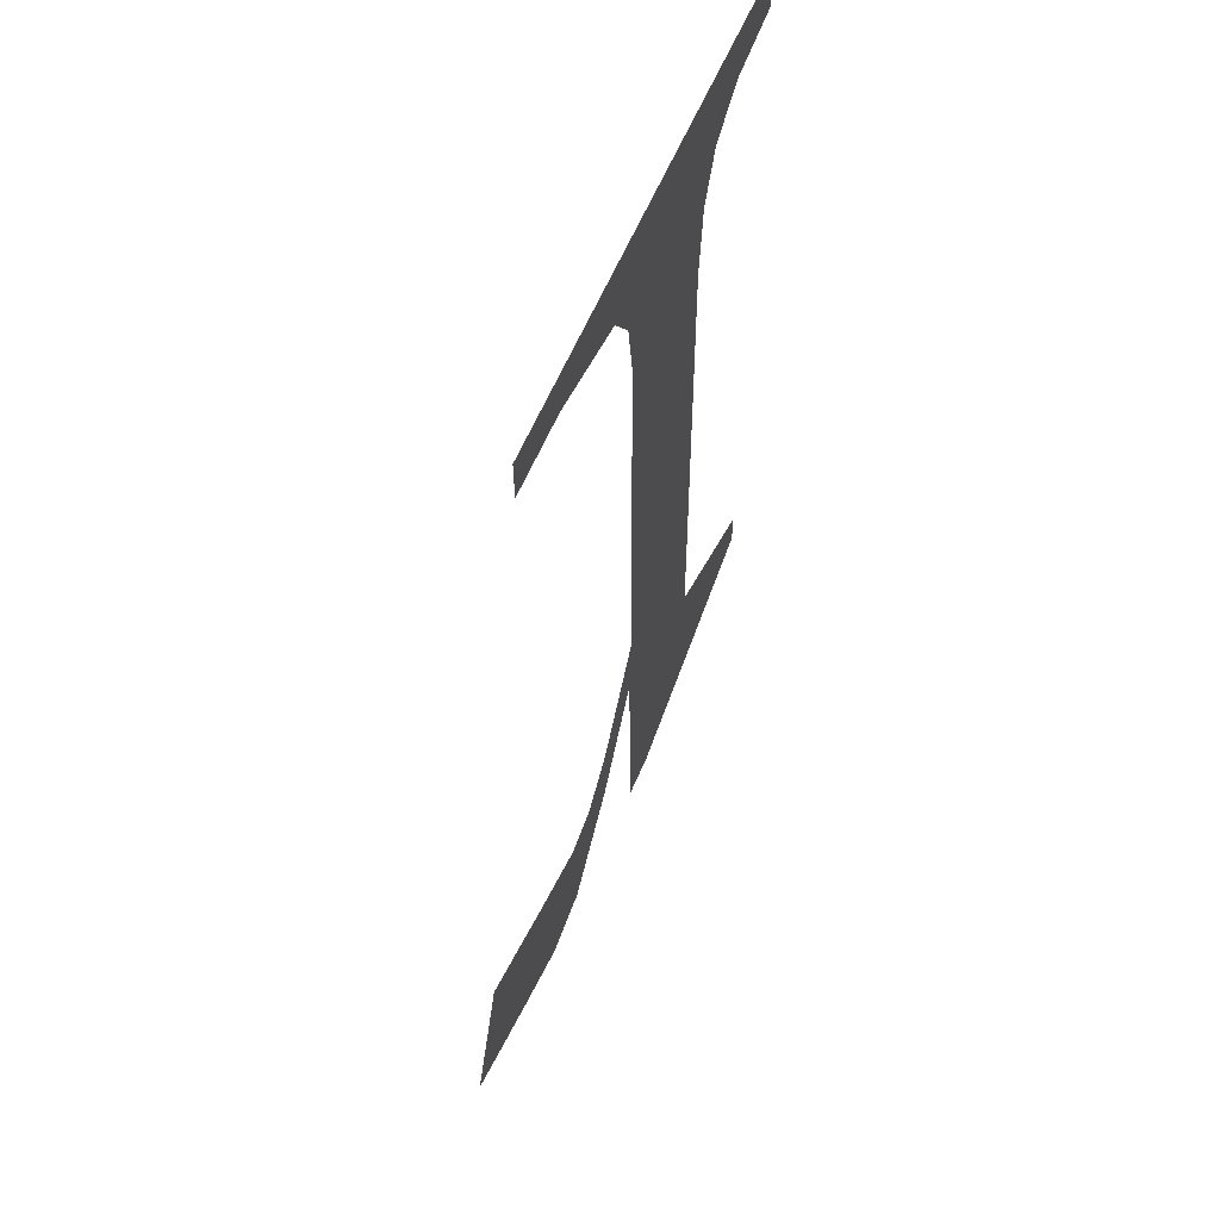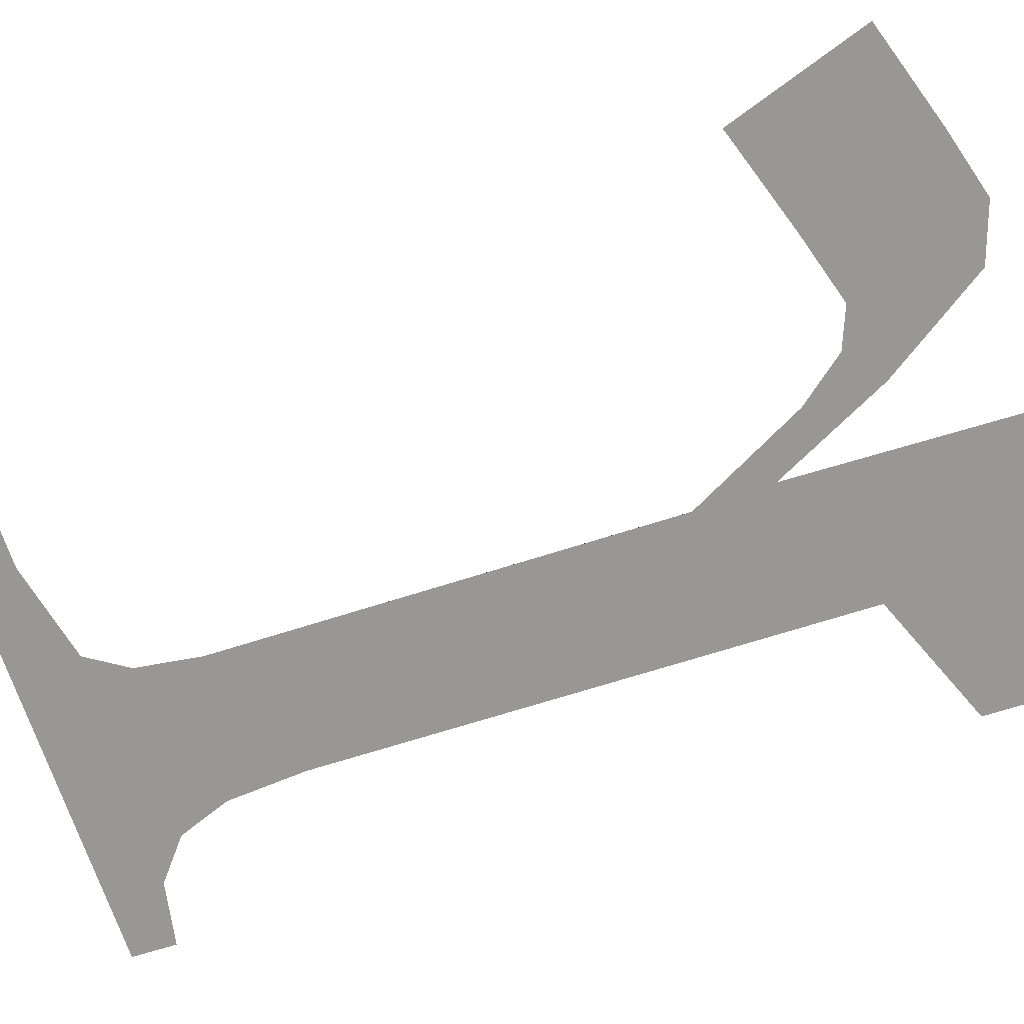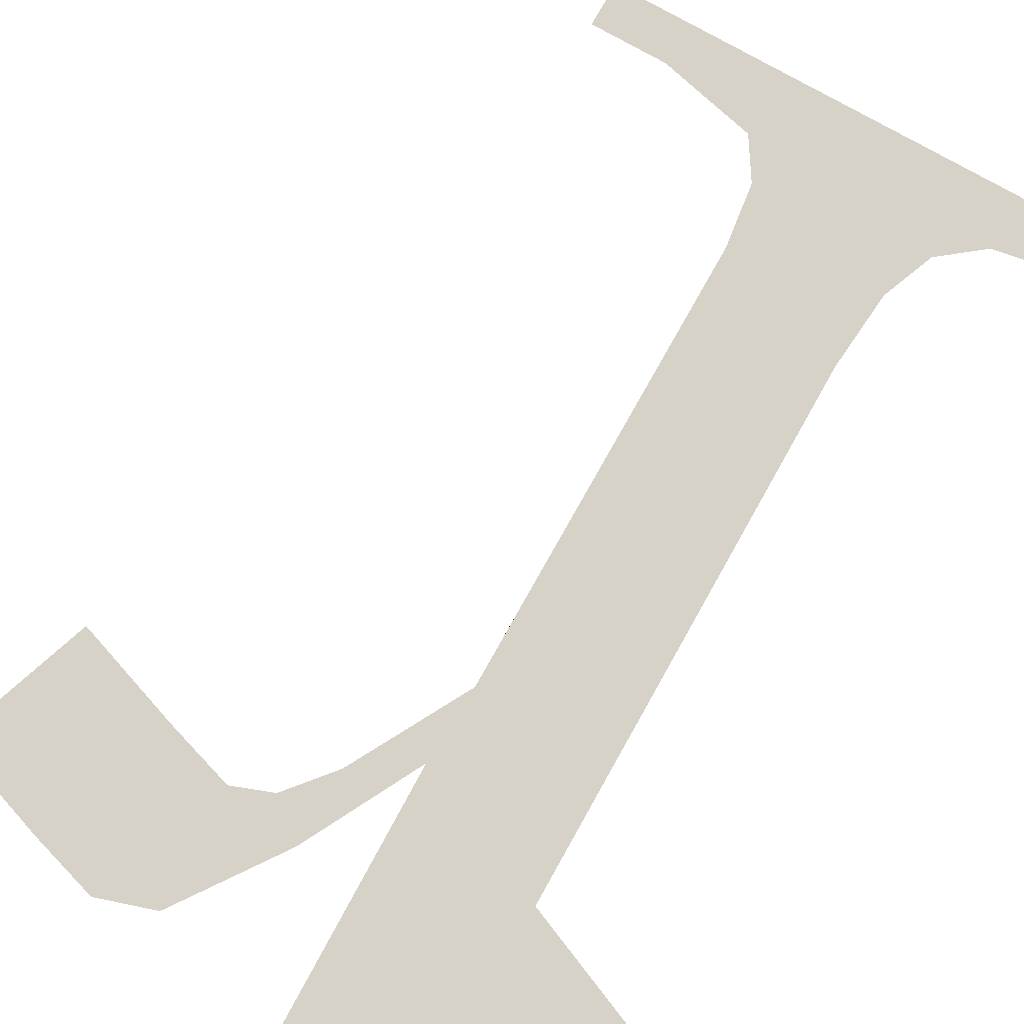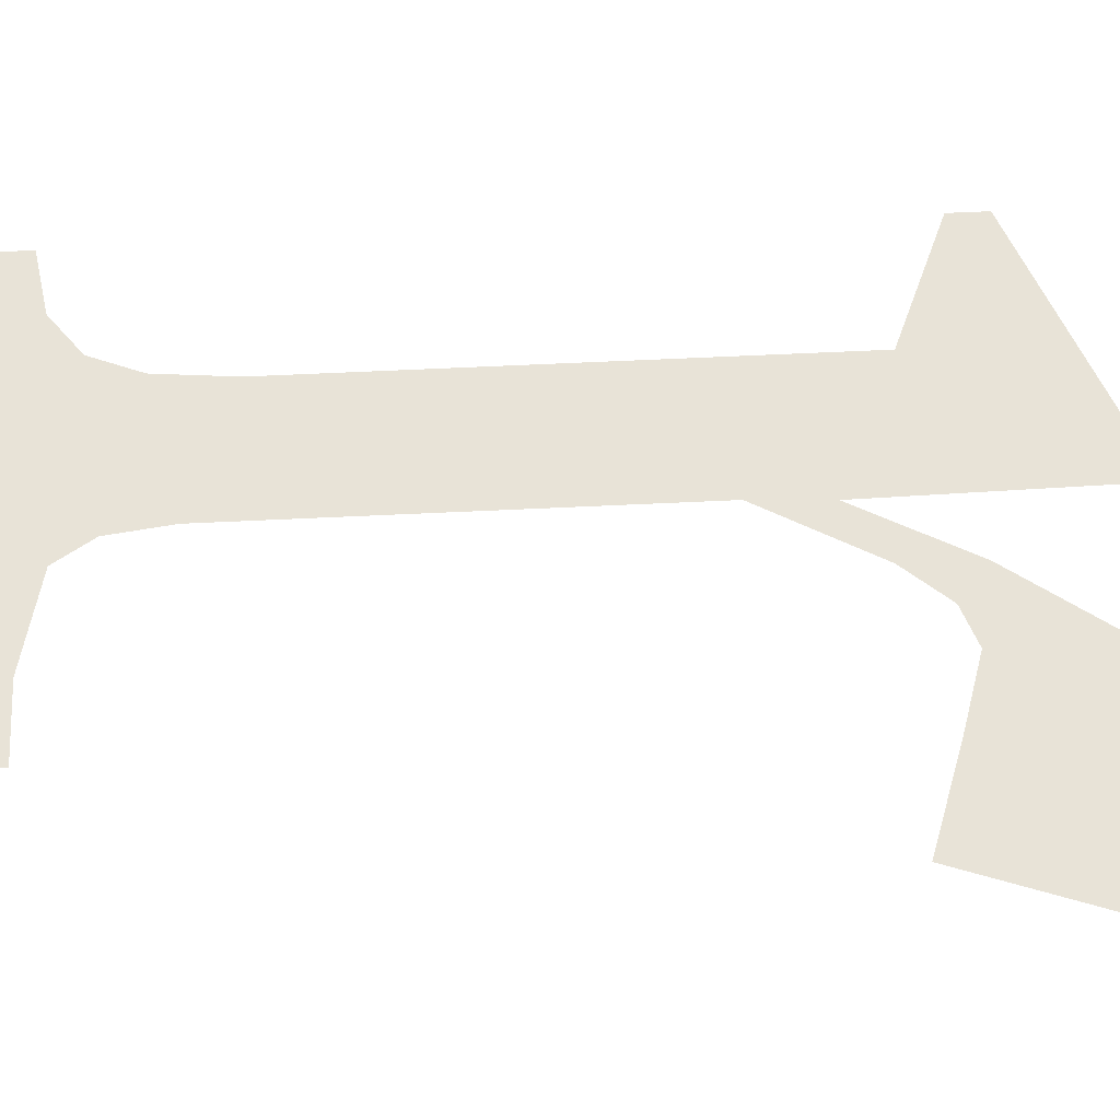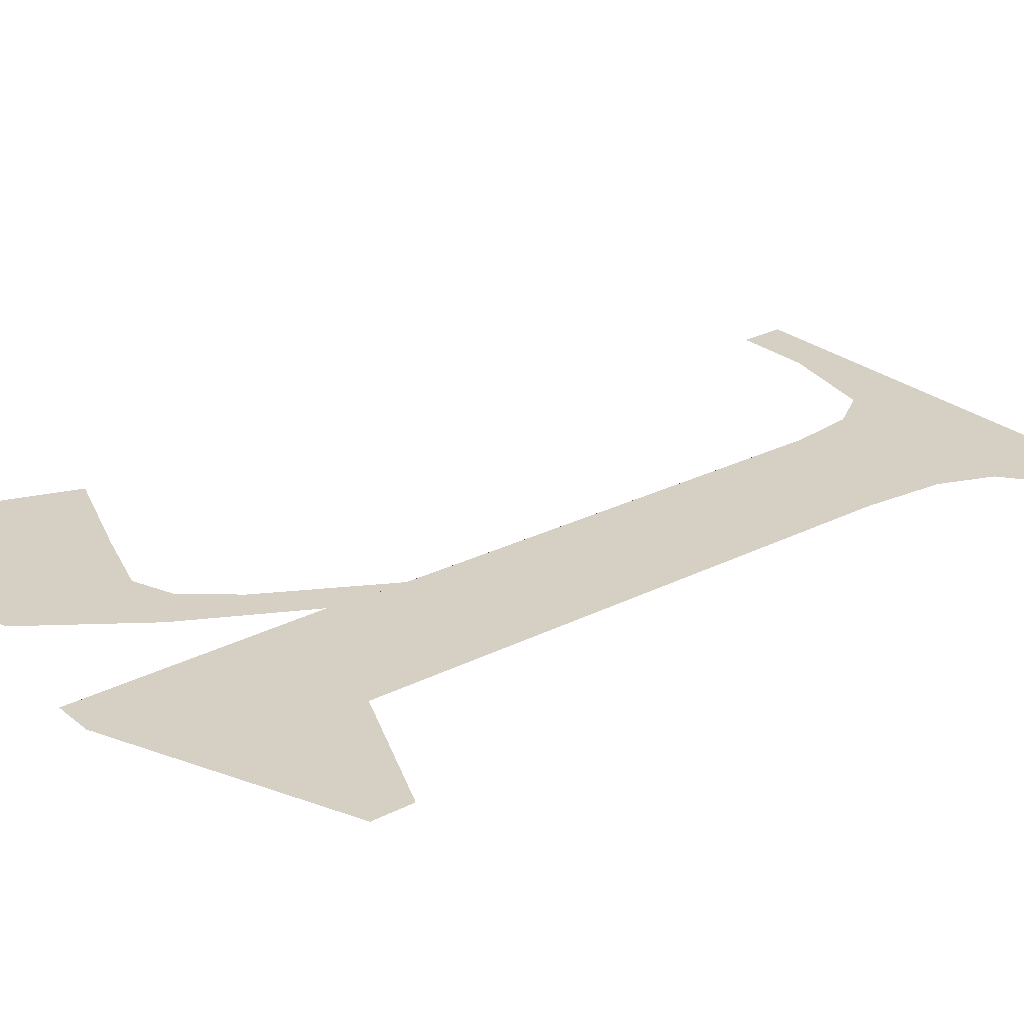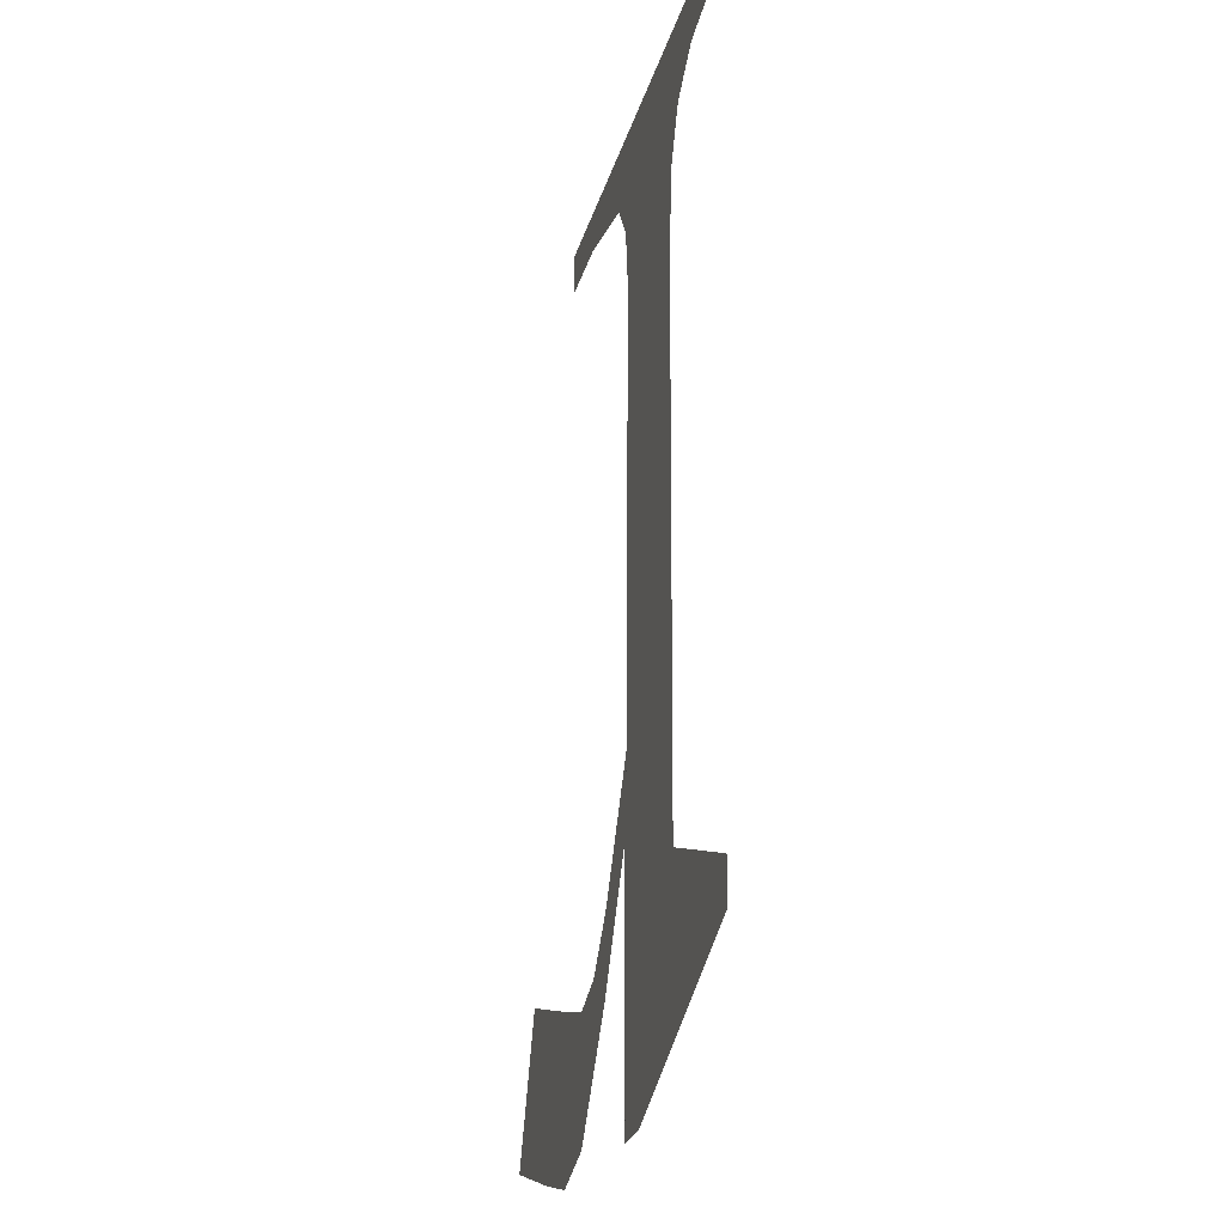
<metadata>
{"format":"obj","ext":"obj","renderer":"f3d","projection":"perspective","resolution":1024,"background":"white","views":[{"elev":61.6,"azim":113.2,"up":"+Z"},{"elev":-68.1,"azim":107.7,"up":"+Y"},{"elev":78.2,"azim":-150.6,"up":"+Y"},{"elev":62.0,"azim":87.4,"up":"+Y"},{"elev":26.6,"azim":-128.7,"up":"+Y"},{"elev":-26.8,"azim":-104.7,"up":"+Z"}]}
</metadata>
<code>
o mesh86/mesh86-geometry#mesh86-geometry
v 0.2037 -0.1301 0.01969
v 0.2025 -0.1301 0.02037
v 0.2025 -0.1301 0.02016
v 0.2032 -0.1301 0.02065
v 0.2032 -0.1301 0.02343
v 0.2039 -0.1301 0.02368
v 0.2039 -0.1301 0.02401
v 0.2039 -0.1301 0.01969
v 0.2041 -0.1301 0.02422
v 0.2039 -0.1301 0.02136
v 0.2032 -0.1301 0.02384
v 0.2039 -0.1301 0.02096
v 0.2031 -0.1301 0.02411
v 0.2042 -0.1301 0.02076
v 0.205 -0.1301 0.02456
v 0.2042 -0.1301 0.02037
v 0.2028 -0.1301 0.02428
v 0.2046 -0.1301 0.02433
v 0.2044 -0.1301 0.02053
v 0.2025 -0.1301 0.02456
v 0.205 -0.1301 0.02433
v 0.2046 -0.1301 0.01984
v 0.2025 -0.1301 0.02433
v 0.2046 -0.1301 0.02045
v 0.2049 -0.1301 0.01974
v 0.205 -0.1301 0.02056
v 0.2052 -0.1301 0.01985
v 0.2055 -0.1301 0.02075
v 0.2058 -0.1301 0.02003
f 1 2 3
f 2 1 4
f 3 2 1
f 4 1 2
f 4 1 5
f 5 1 4
f 6 5 1
f 1 5 6
f 7 5 6
f 6 5 7
f 6 1 8
f 8 1 6
f 9 5 7
f 7 5 9
f 6 8 10
f 10 8 6
f 9 11 5
f 5 11 9
f 12 10 8
f 8 10 12
f 9 13 11
f 11 13 9
f 10 12 14
f 14 12 10
f 15 13 9
f 9 13 15
f 14 12 16
f 16 12 14
f 15 17 13
f 13 17 15
f 15 9 18
f 18 9 15
f 14 16 19
f 19 16 14
f 20 17 15
f 15 17 20
f 15 18 21
f 21 18 15
f 19 16 22
f 22 16 19
f 17 20 23
f 23 20 17
f 19 22 24
f 24 22 19
f 24 22 25
f 25 22 24
f 24 25 26
f 26 25 24
f 26 25 27
f 27 25 26
f 26 27 28
f 28 27 26
f 28 27 29
f 29 27 28

</code>
